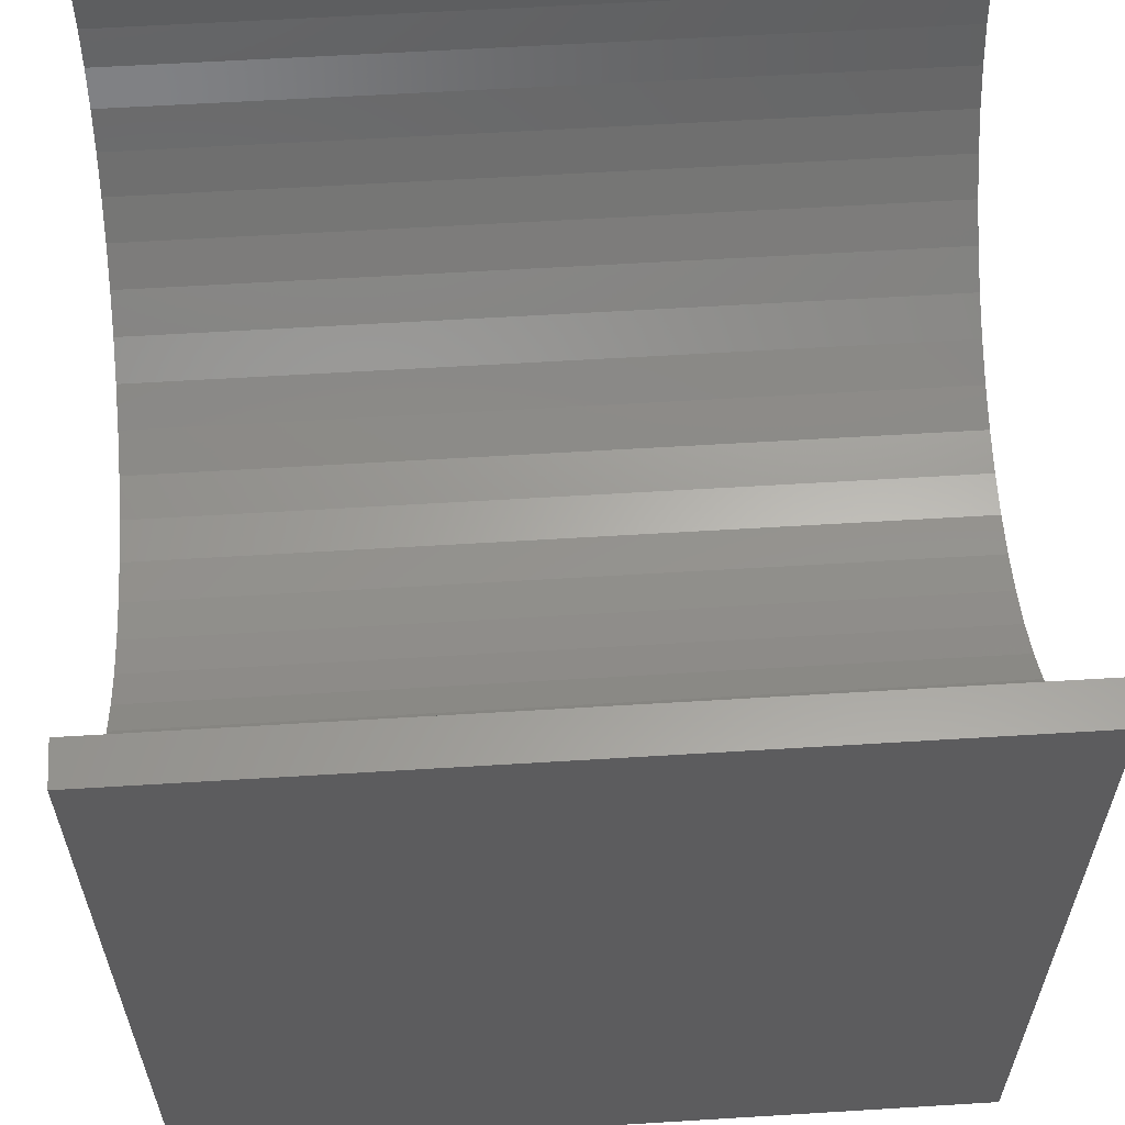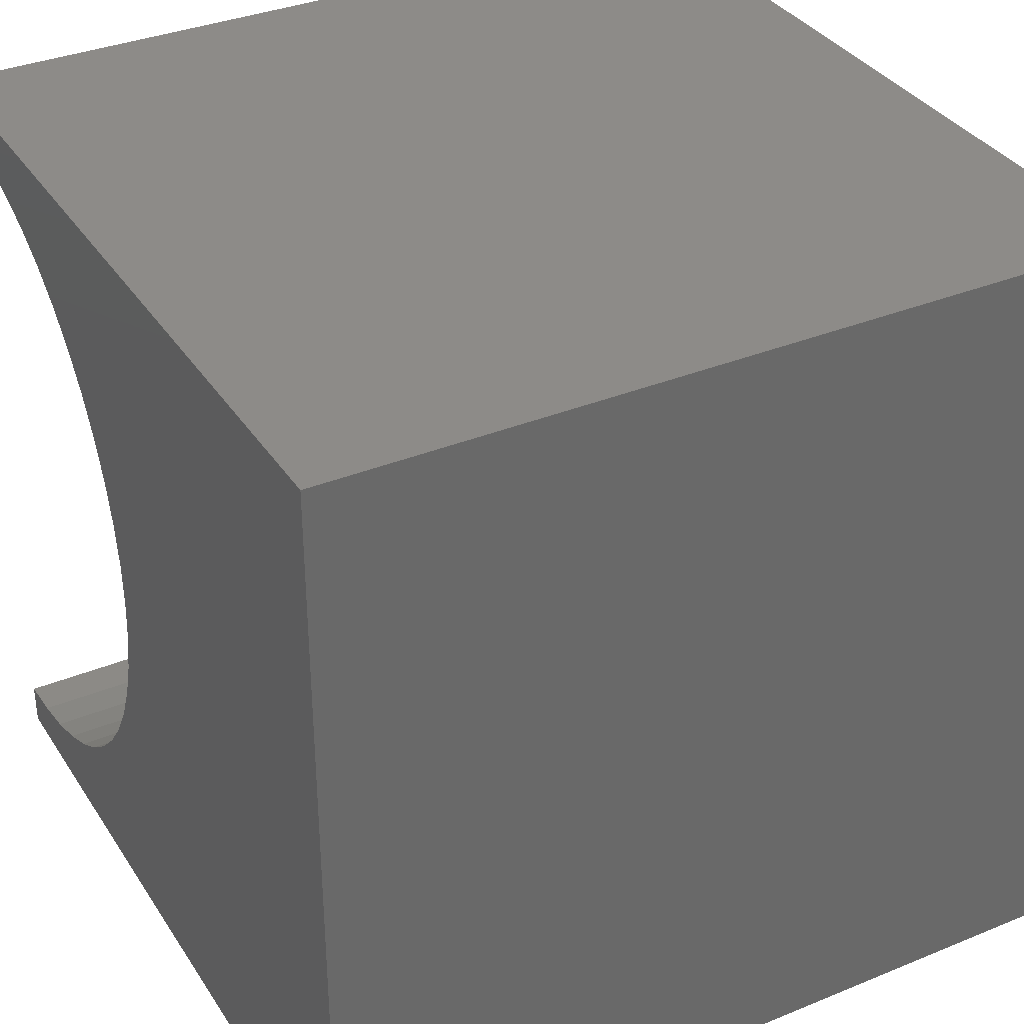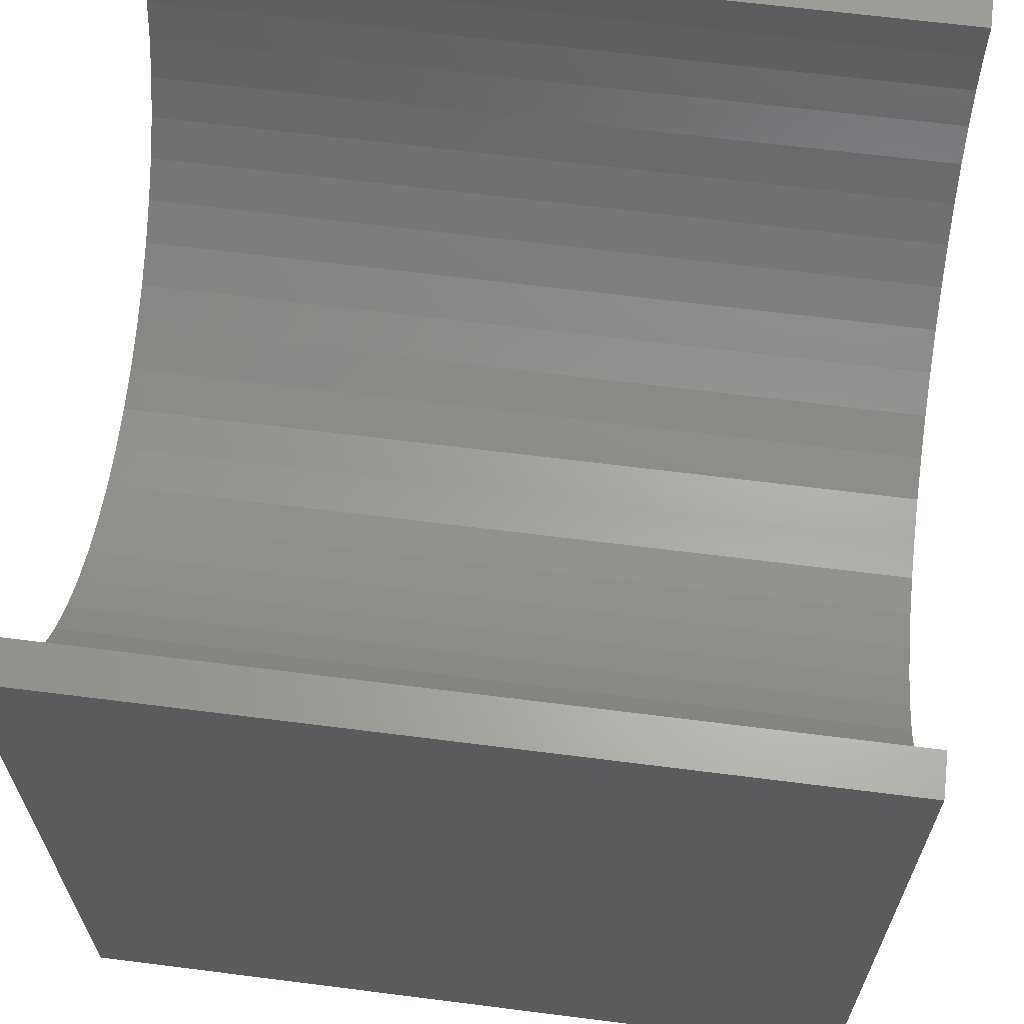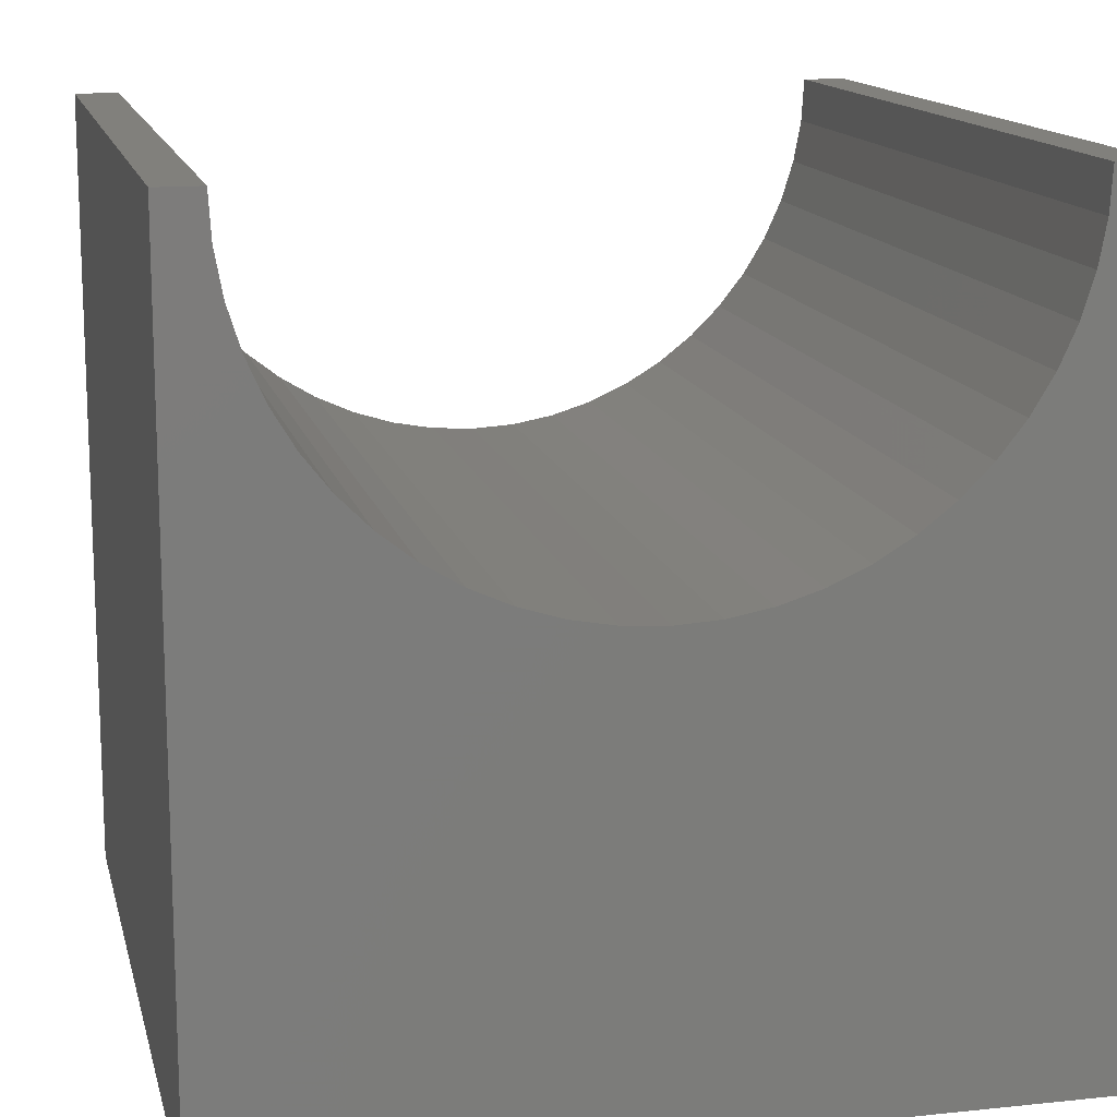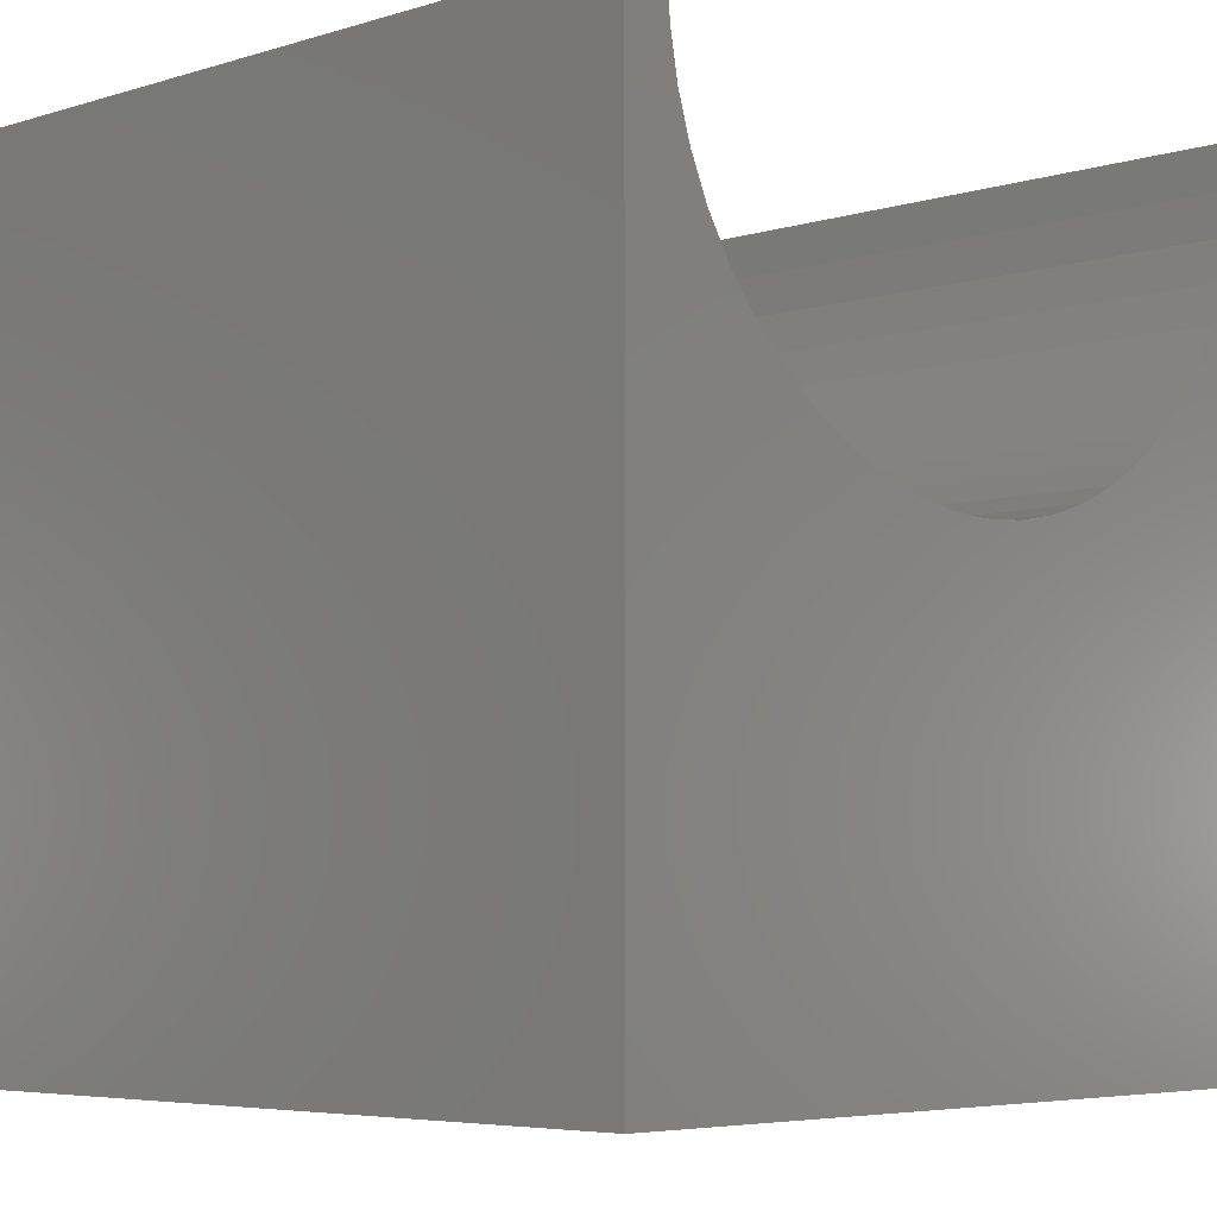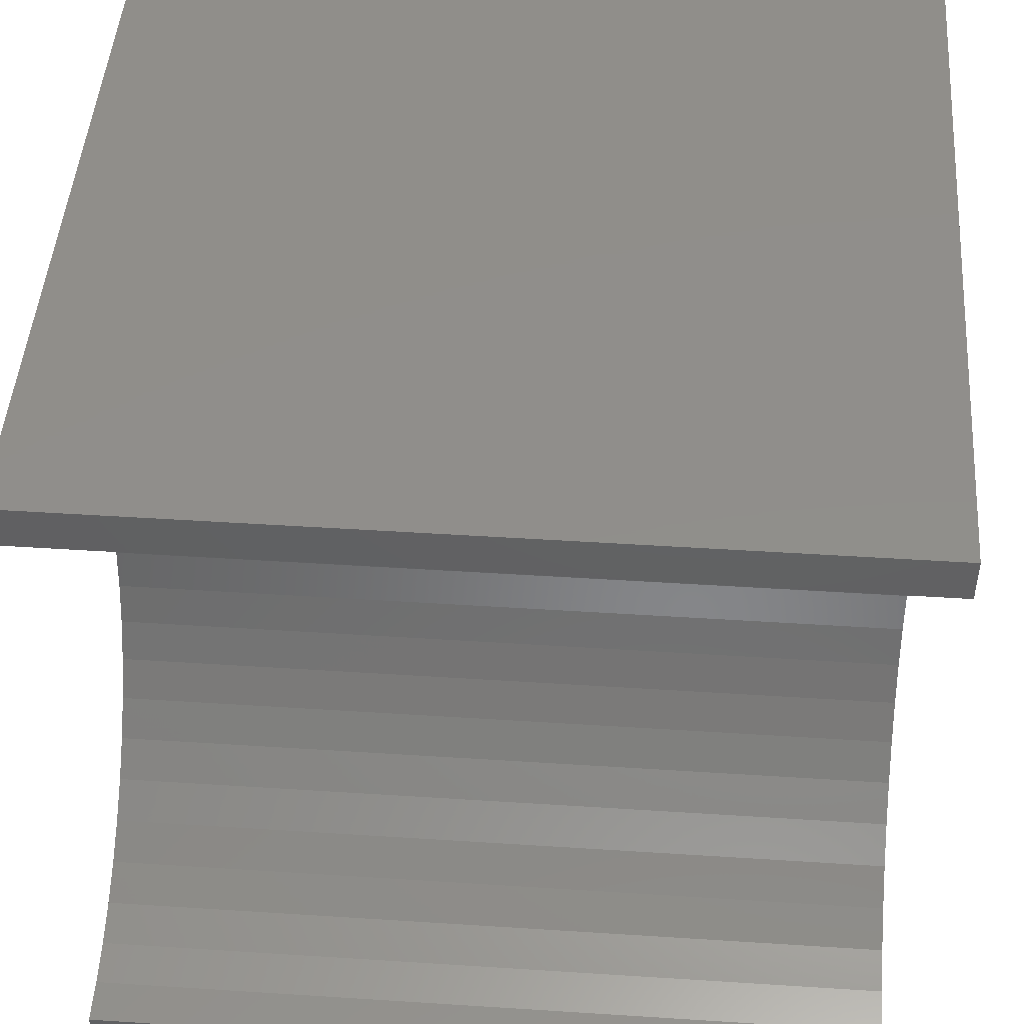
<metadata>
{"format":"stl","ext":"stl","renderer":"f3d","projection":"perspective","resolution":1024,"background":"white","views":[{"elev":59.8,"azim":-3.6,"up":"+Z"},{"elev":35.0,"azim":151.4,"up":"+Y"},{"elev":64.4,"azim":7.3,"up":"+Z"},{"elev":14.1,"azim":-103.0,"up":"+Z"},{"elev":-5.3,"azim":43.9,"up":"+Z"},{"elev":47.0,"azim":4.2,"up":"+Y"}]}
</metadata>
<code>
# stl→obj: 62 verts, 120 faces
v 10 9.462 10
v 10 10 10
v 0 9.462 10
v 0 10 10
v 0 1.049 7.926
v 0 1.328 7.465
v 0 0 0
v 0 0.5382 10
v 0 0.5707 9.462
v 0 0 10
v 0 0.6678 8.932
v 0 0.8281 8.418
v 0 1.66 7.041
v 0 2.041 6.66
v 0 2.465 6.328
v 0 2.926 6.049
v 0 3.418 5.828
v 0 3.932 5.668
v 0 10 0
v 0 6.068 5.668
v 0 6.582 5.828
v 0 7.074 6.049
v 0 7.535 6.328
v 0 7.959 6.66
v 0 8.34 7.041
v 0 8.672 7.465
v 0 8.951 7.926
v 0 4.462 5.571
v 0 5 5.538
v 0 5.538 5.571
v 0 9.172 8.418
v 0 9.332 8.932
v 0 9.429 9.462
v 10 0.5382 10
v 10 0 10
v 10 2.926 6.049
v 10 2.465 6.328
v 10 0 0
v 10 1.328 7.465
v 10 1.049 7.926
v 10 2.041 6.66
v 10 1.66 7.041
v 10 0.8281 8.418
v 10 0.6678 8.932
v 10 0.5707 9.462
v 10 9.429 9.462
v 10 9.332 8.932
v 10 10 0
v 10 9.172 8.418
v 10 8.951 7.926
v 10 8.672 7.465
v 10 8.34 7.041
v 10 7.959 6.66
v 10 7.535 6.328
v 10 7.074 6.049
v 10 6.582 5.828
v 10 6.068 5.668
v 10 5.538 5.571
v 10 5 5.538
v 10 4.462 5.571
v 10 3.932 5.668
v 10 3.418 5.828
f 1 2 3
f 3 2 4
f 5 6 7
f 8 9 10
f 10 9 11
f 10 11 7
f 7 11 12
f 7 12 5
f 6 13 7
f 7 13 14
f 7 14 15
f 15 16 7
f 7 16 17
f 7 17 18
f 19 20 21
f 21 22 19
f 19 22 23
f 19 23 24
f 24 25 19
f 19 25 26
f 19 26 27
f 18 28 7
f 7 28 29
f 7 29 19
f 19 29 30
f 19 30 20
f 27 31 19
f 19 31 32
f 19 32 4
f 4 32 33
f 4 33 3
f 8 10 34
f 34 10 35
f 36 37 38
f 38 39 40
f 37 41 38
f 38 41 42
f 38 42 39
f 40 43 38
f 38 43 44
f 38 44 35
f 35 44 45
f 35 45 34
f 1 46 2
f 2 46 47
f 2 47 48
f 48 47 49
f 48 49 50
f 50 51 48
f 48 51 52
f 48 52 53
f 53 54 48
f 48 54 55
f 48 55 56
f 56 57 48
f 48 57 58
f 48 58 38
f 38 58 59
f 38 59 60
f 60 61 38
f 38 61 62
f 38 62 36
f 19 48 7
f 7 48 38
f 2 48 4
f 4 48 19
f 38 35 7
f 7 35 10
f 8 34 45
f 8 45 9
f 9 45 44
f 9 44 11
f 11 44 43
f 11 43 12
f 12 43 40
f 12 40 5
f 5 40 39
f 5 39 6
f 6 39 42
f 6 42 13
f 13 42 41
f 13 41 14
f 14 41 37
f 14 37 15
f 15 37 36
f 15 36 16
f 16 36 62
f 16 62 17
f 17 62 61
f 17 61 18
f 18 61 60
f 18 60 28
f 28 60 59
f 28 59 29
f 29 59 58
f 29 58 30
f 30 58 57
f 30 57 20
f 20 57 56
f 20 56 21
f 21 56 55
f 21 55 22
f 22 55 54
f 22 54 23
f 23 54 53
f 23 53 24
f 24 53 52
f 24 52 25
f 25 52 51
f 25 51 26
f 26 51 50
f 26 50 27
f 27 50 49
f 27 49 31
f 31 49 47
f 31 47 32
f 32 47 46
f 32 46 33
f 33 46 1
f 33 1 3

</code>
